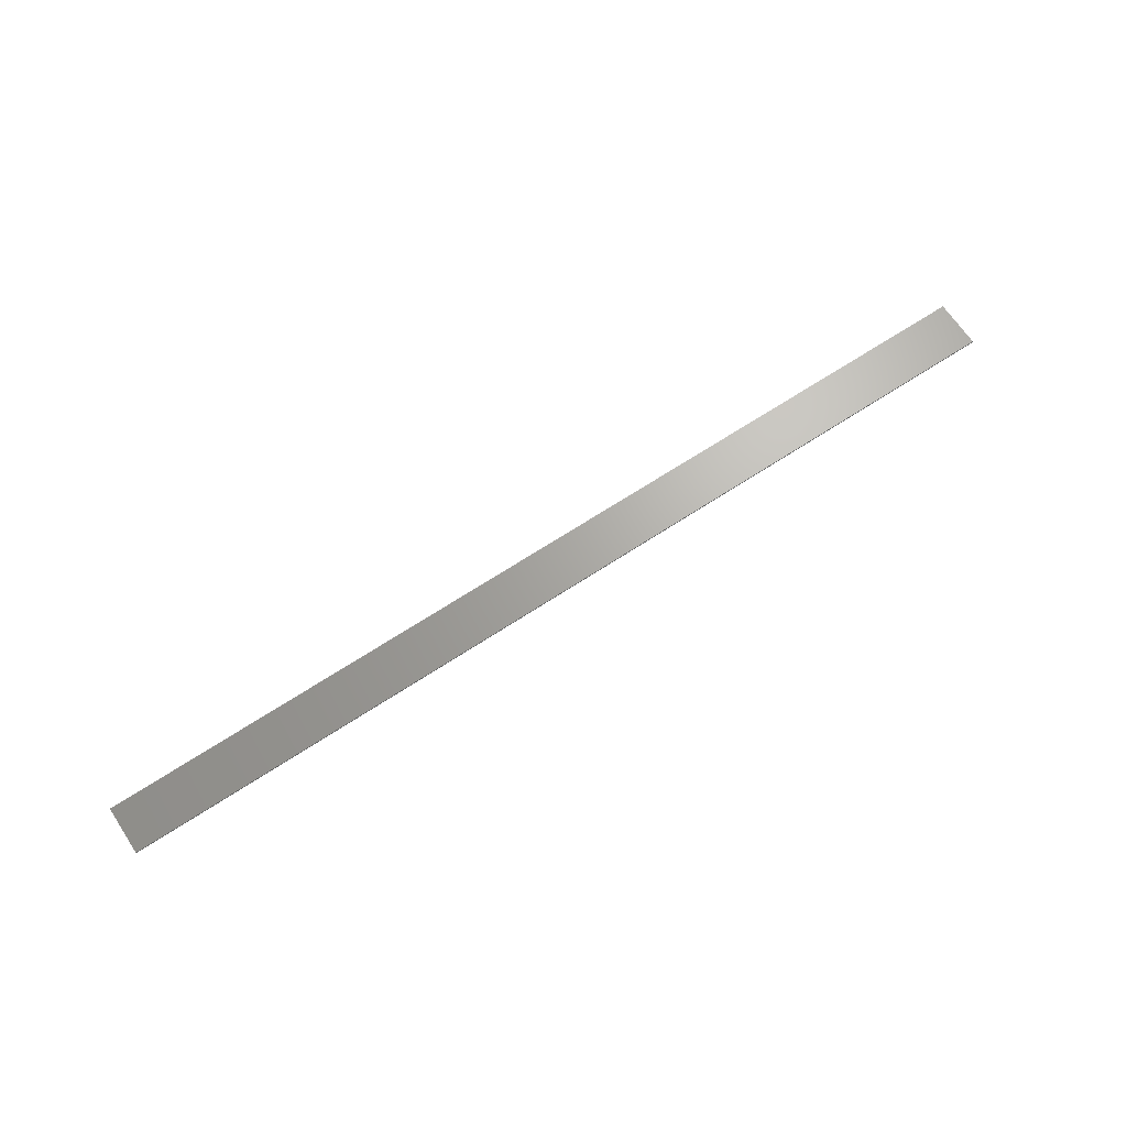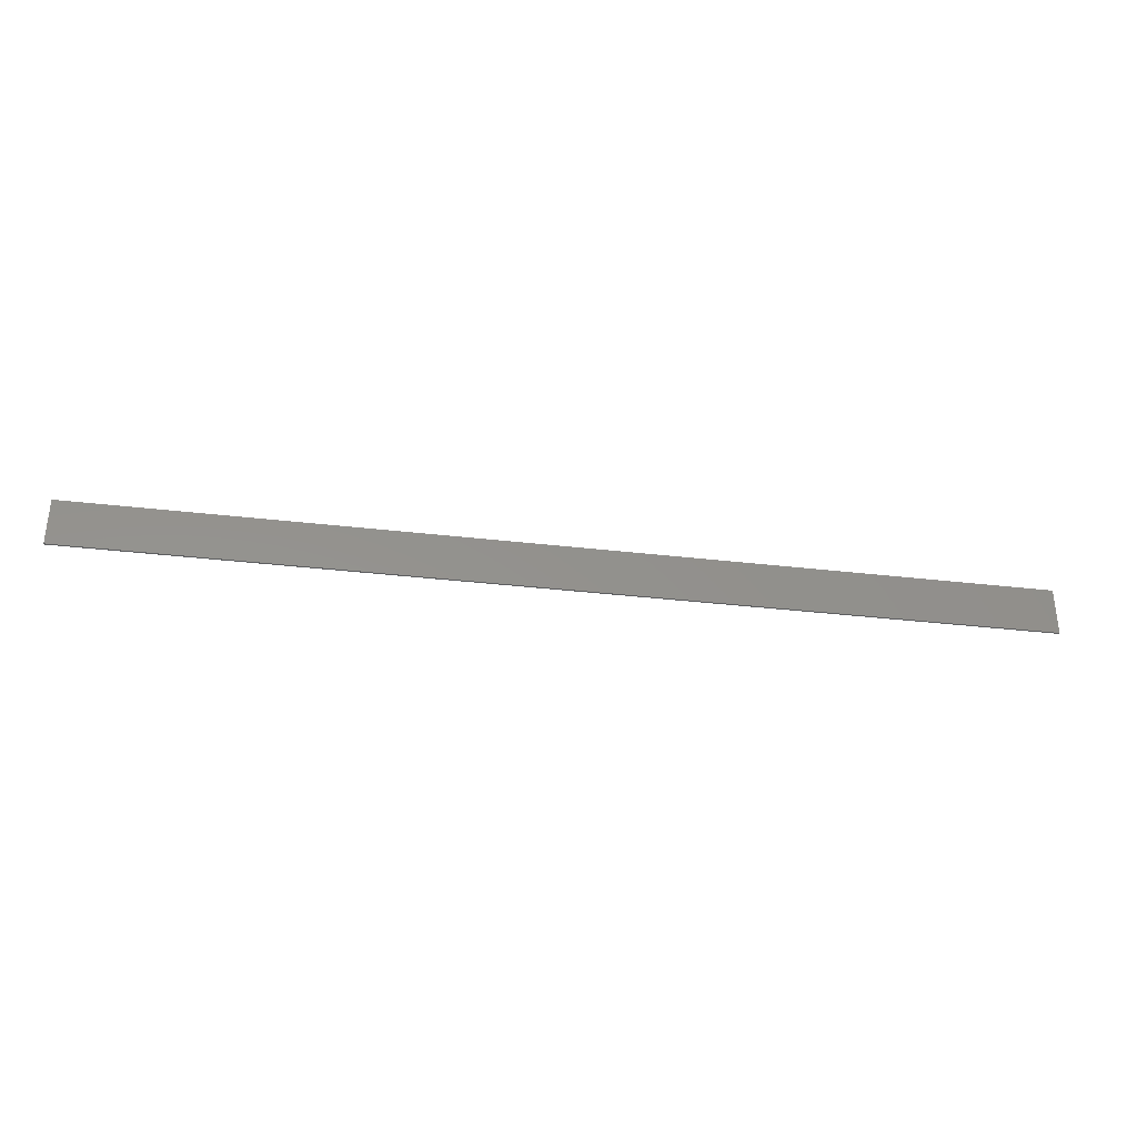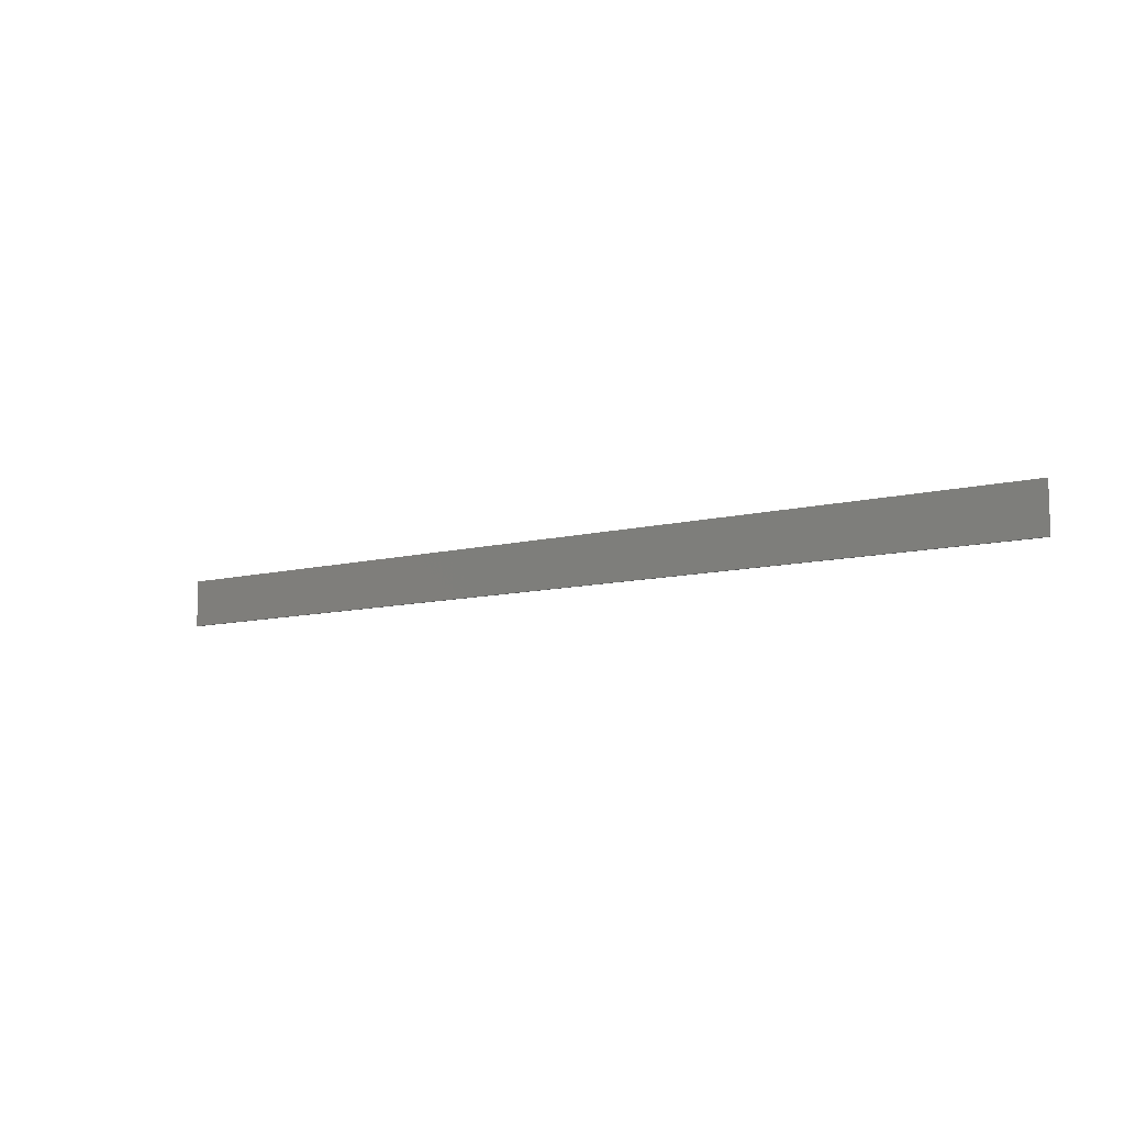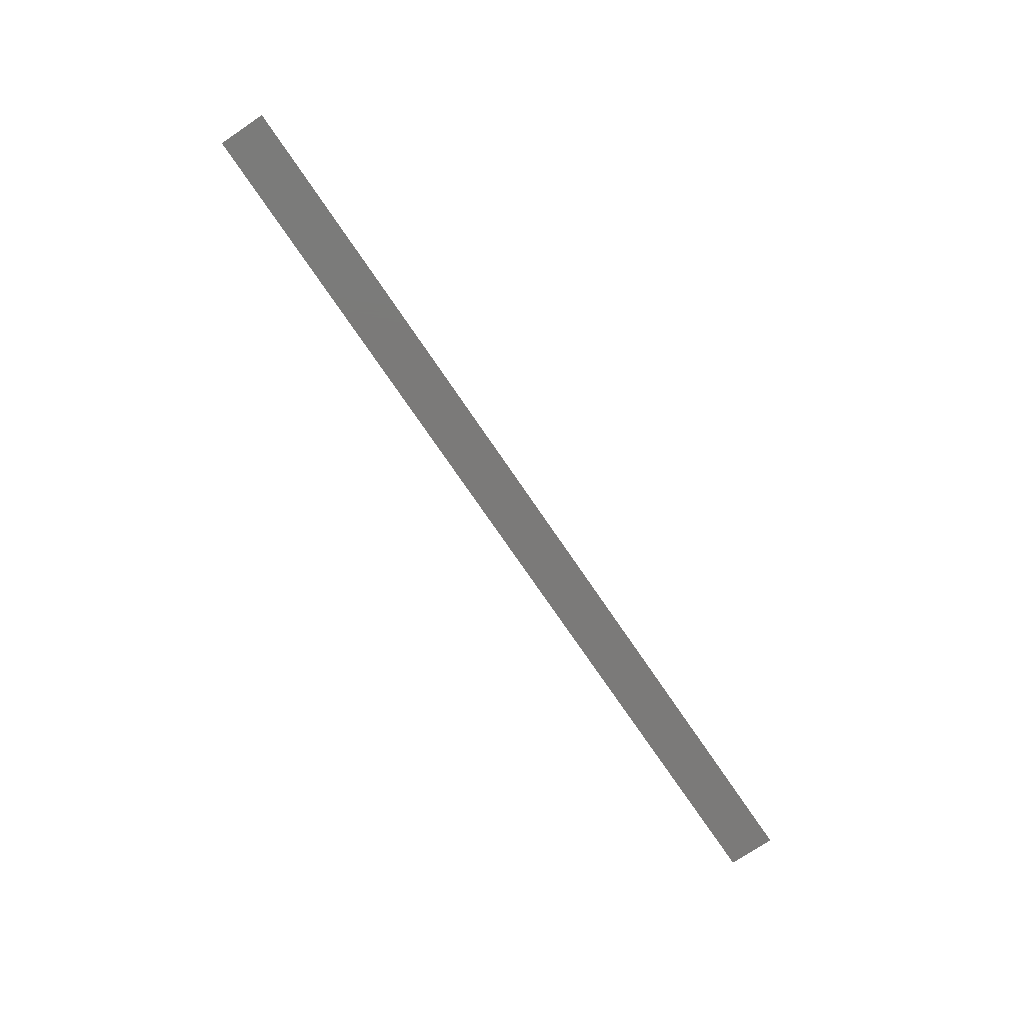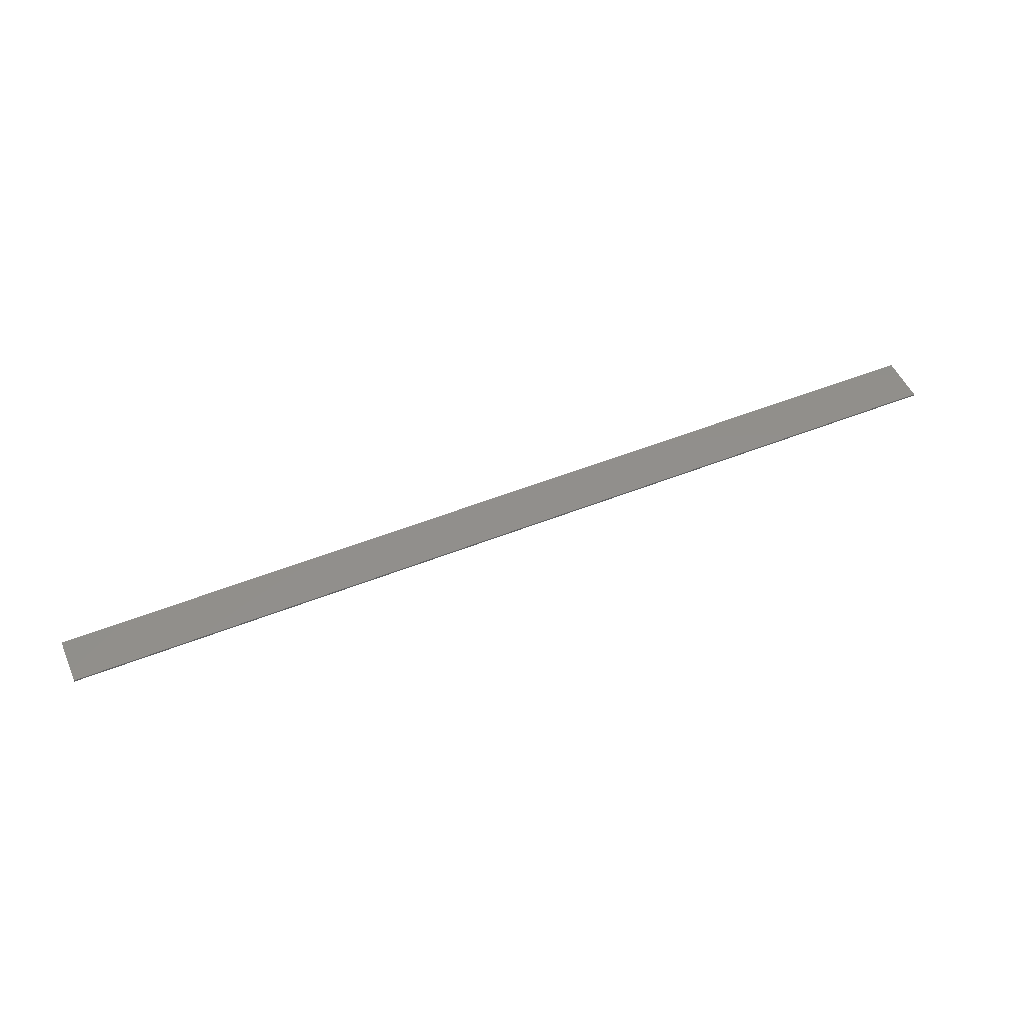
<metadata>
{"format":"stl","ext":"stl","renderer":"f3d","projection":"perspective","resolution":1024,"background":"white","views":[{"elev":67.0,"azim":-33.4,"up":"+Z"},{"elev":-34.4,"azim":-9.0,"up":"+Y"},{"elev":-9.6,"azim":34.3,"up":"+Y"},{"elev":-73.6,"azim":124.1,"up":"+Z"},{"elev":51.3,"azim":156.6,"up":"+Z"}]}
</metadata>
<code>
# stl→obj: 8 verts, 12 faces
v -0.114 0.3041 0.3602
v -0.6273 0.3041 0.3602
v -0.6273 0.3303 0.3602
v -0.114 0.3303 0.3602
v -0.6273 0.3041 0.3612
v -0.114 0.3041 0.3612
v -0.6273 0.3303 0.3612
v -0.114 0.3303 0.3612
f 1 2 3
f 1 3 4
f 5 2 1
f 5 1 6
f 5 7 3
f 5 3 2
f 8 7 5
f 8 5 6
f 8 6 1
f 8 1 4
f 8 4 3
f 8 3 7

</code>
